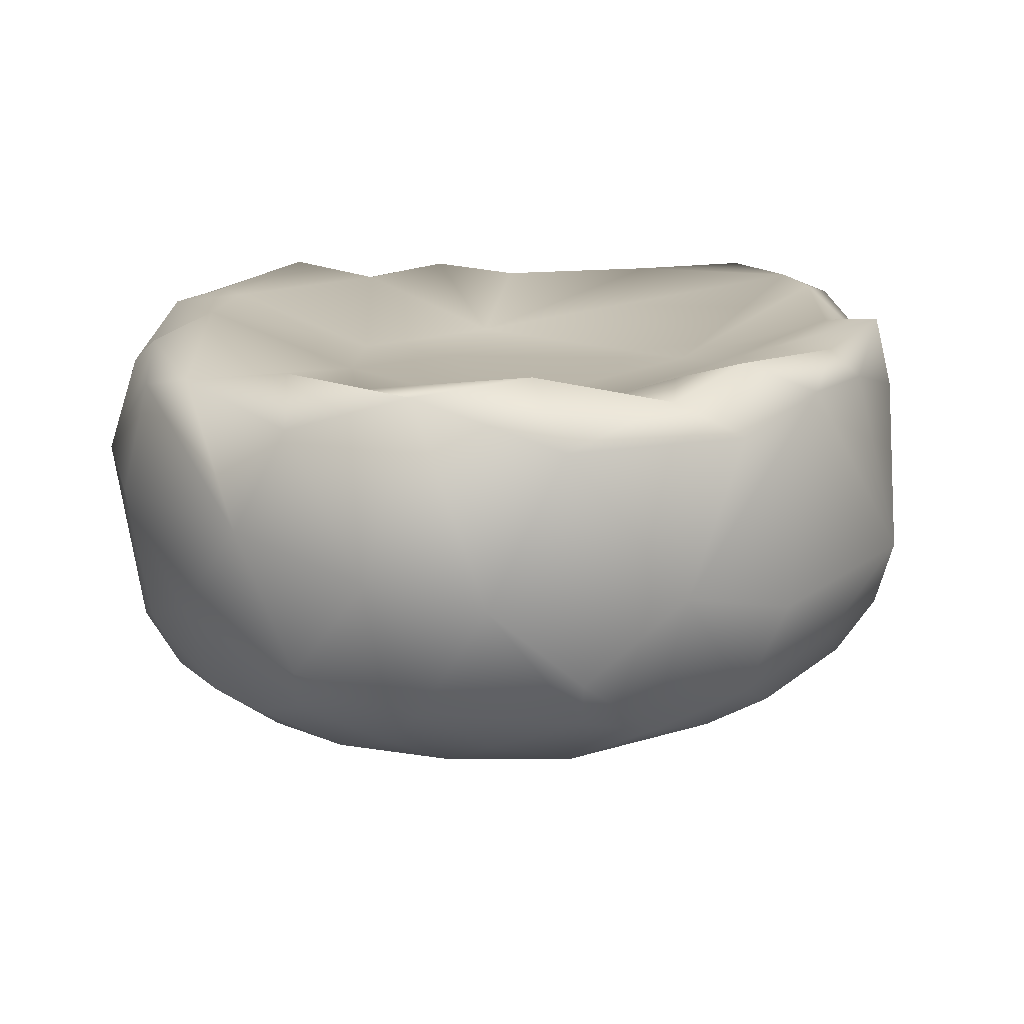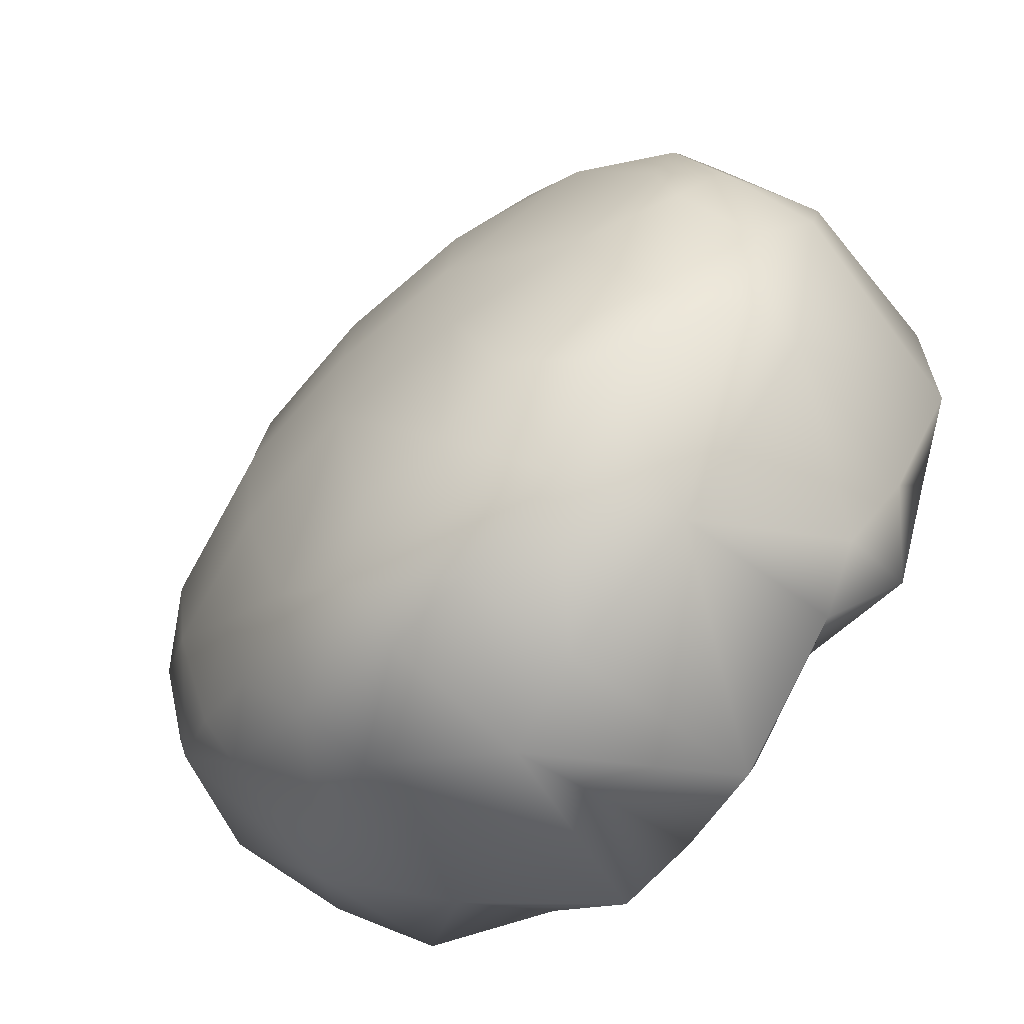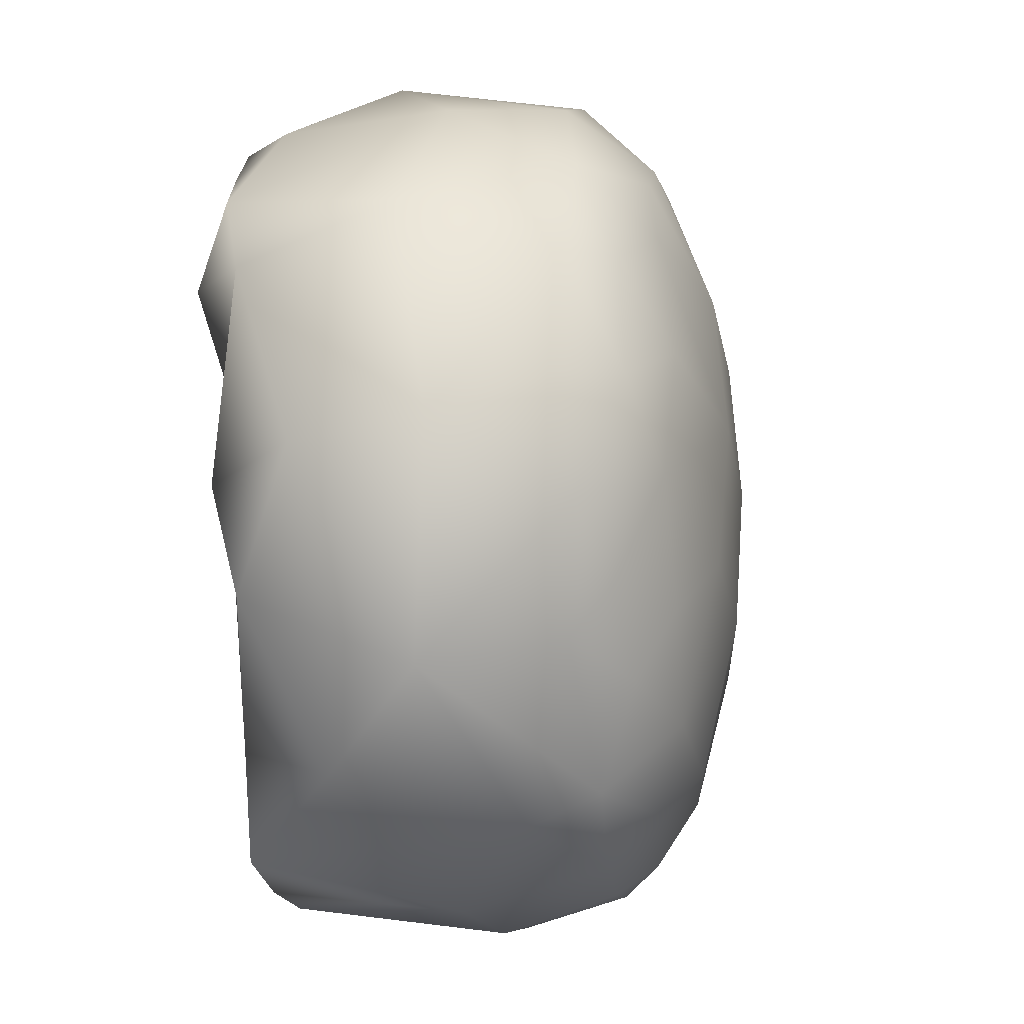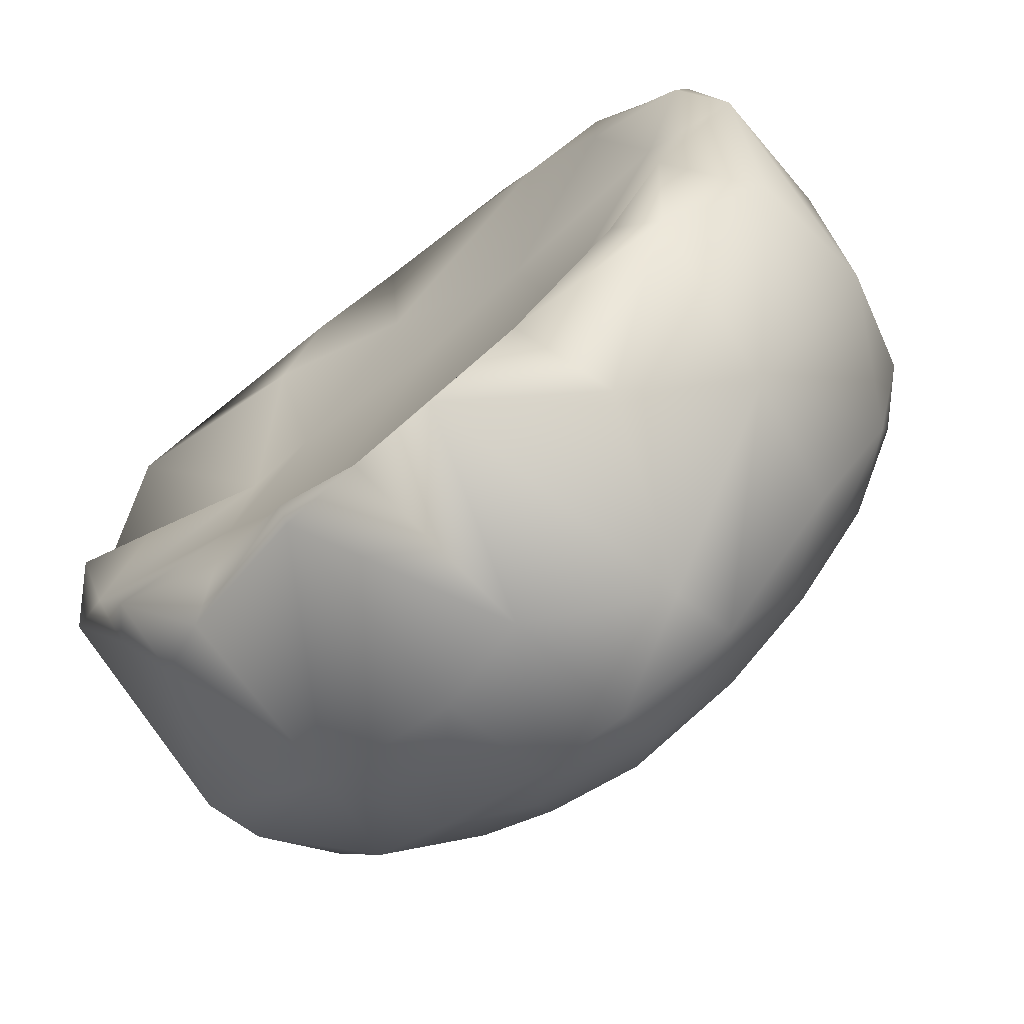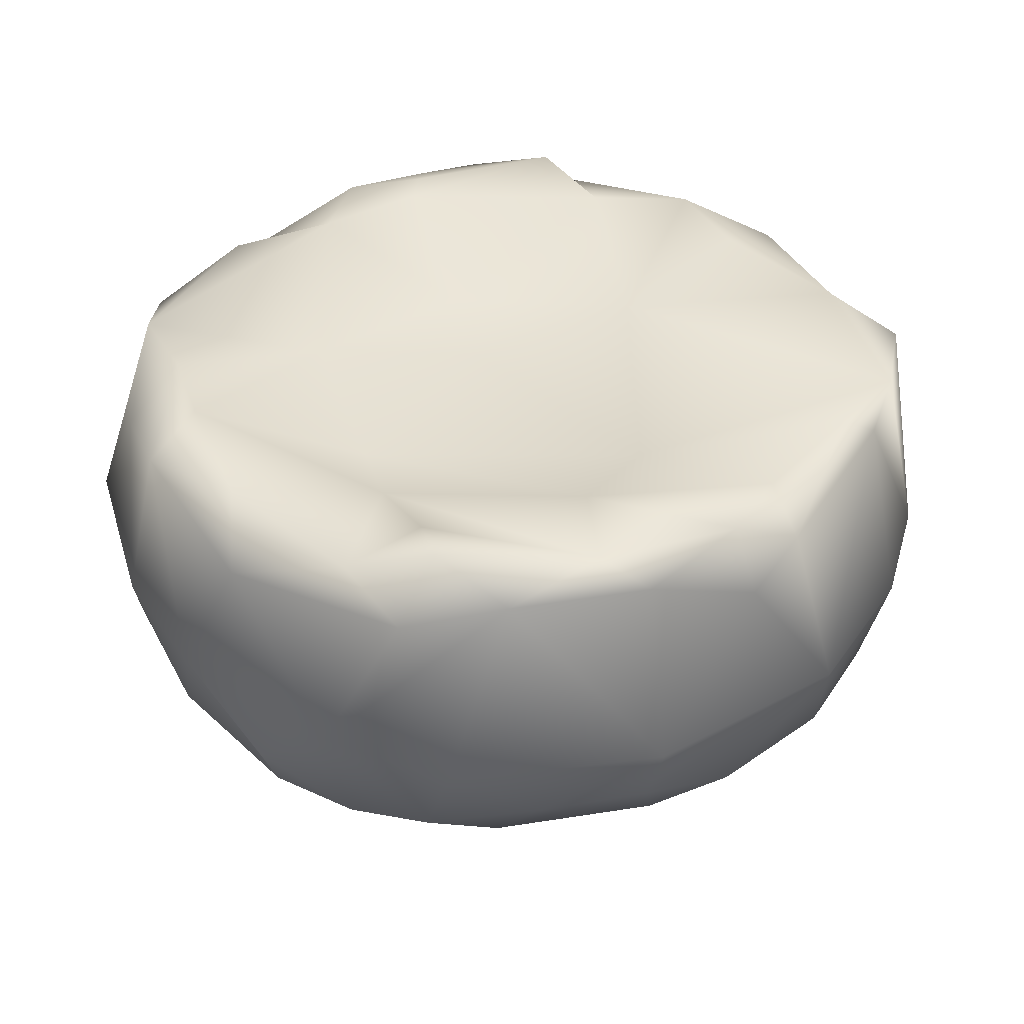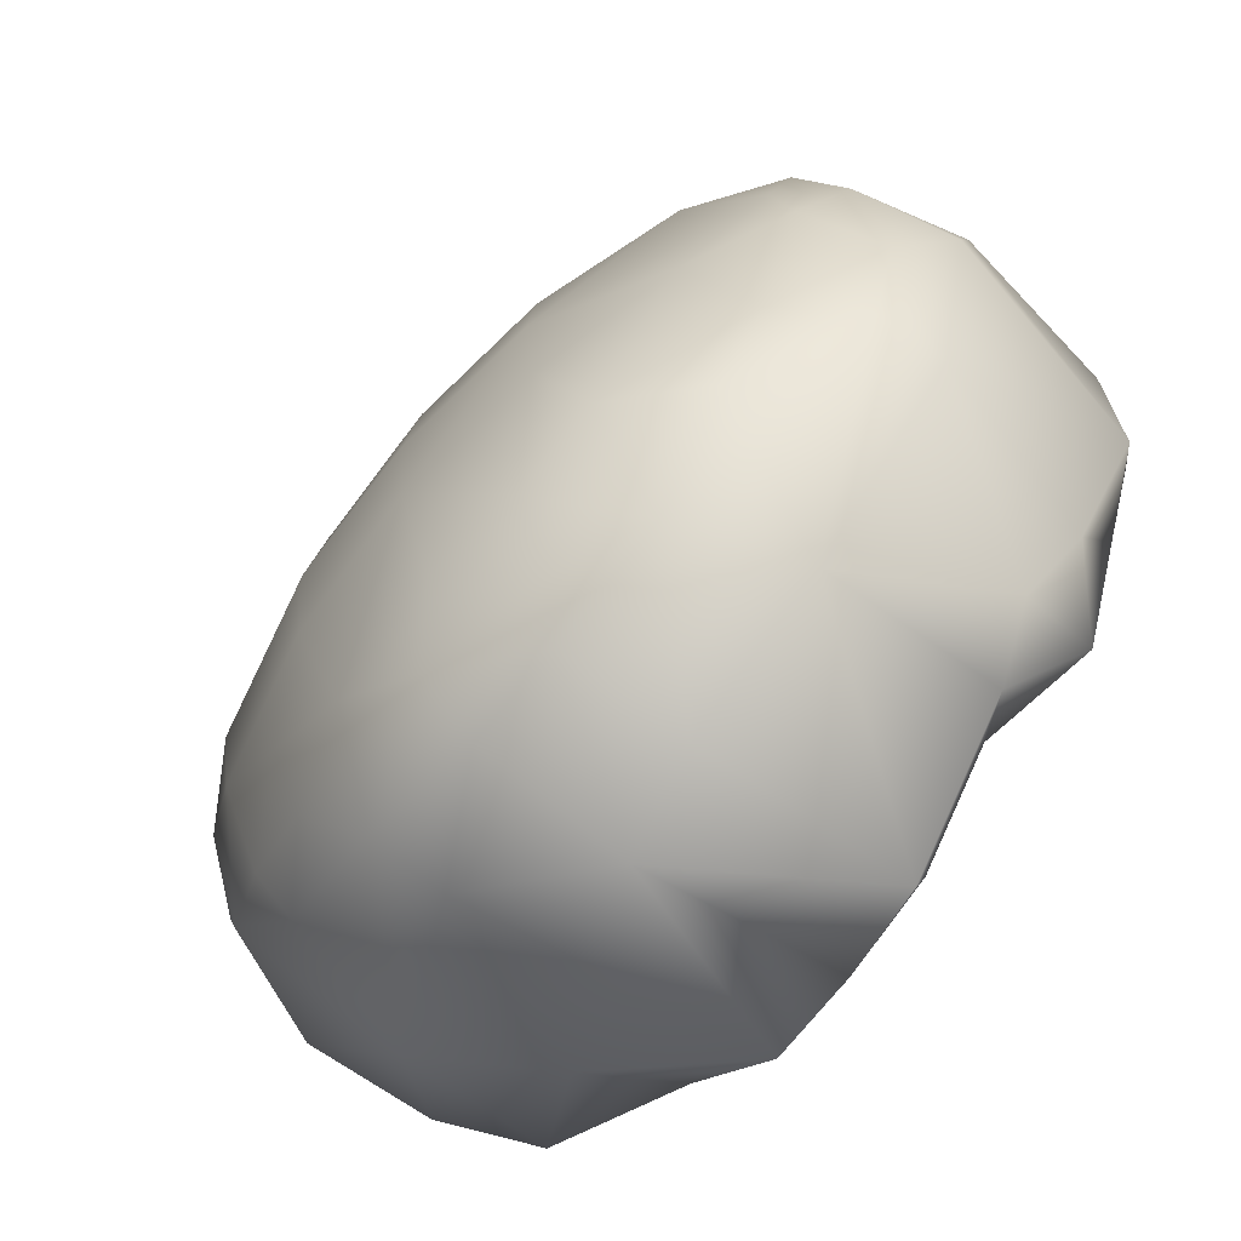
<metadata>
{"format":"obj","ext":"obj","renderer":"f3d","projection":"perspective","resolution":1024,"background":"white","views":[{"elev":15.1,"azim":-124.1,"up":"+Z"},{"elev":-68.6,"azim":-133.5,"up":"+Y"},{"elev":-25.9,"azim":97.5,"up":"+Y"},{"elev":-70.0,"azim":38.0,"up":"+Y"},{"elev":37.1,"azim":-76.9,"up":"+Z"},{"elev":-73.8,"azim":-130.5,"up":"+Y"}]}
</metadata>
<code>
v 0.002026 -0.02371 -0.007558
v -0.03484 0.007072 -0.002971
v 0.00202 -0.007493 -0.01152
v -0.01278 0.007261 -0.01125
v 0.00202 0.007278 -0.01267
v -0.04271 0.003131 0.01124
v -0.03979 0.006172 0.001889
v 0.01679 0.007278 -0.01201
v 0.03289 0.007281 -0.007833
v 0.03901 0.002105 -0.003529
v 0.00202 0.02205 -0.01188
v 0.002021 0.03804 -0.007761
v 0.000618 0.02863 0.03145
v -0.02642 -0.004622 -0.006207
v -0.01275 -0.007493 -0.009888
v -0.007458 -0.02352 -0.006402
v -0.01955 -0.0324 0.01284
v -0.01438 -0.03101 0.001789
v -0.002439 -0.03443 0.001713
v -0.006162 -0.0304 -0.002231
v -0.004256 -0.03741 0.01336
v -0.02385 -0.02288 -0.000106
v -0.02975 -0.01549 -0.000411
v -0.035 -0.01594 0.006544
v -0.03572 -0.000278 -0.001385
v -0.0391 -0.005682 0.005725
v -0.03593 -0.01763 0.01283
v -0.01579 -0.01908 -0.00619
v -0.02065 -0.02774 0.03104
v -0.01605 -0.02438 0.0339
v -0.005752 -0.03353 0.03488
v -0.006071 -0.03044 0.03591
v -0.02693 -0.02454 0.02829
v -0.03223 -0.01499 0.03114
v -0.0268 -0.02226 0.03581
v -0.03298 -0.00997 0.03474
v -0.03959 -0.002437 0.03224
v -0.008553 -0.009578 0.02982
v -0.01928 -0.005889 0.03149
v -0.0277 0.01937 -0.006473
v -0.01275 0.02205 -0.01044
v -0.0366 0.01556 -0.001354
v -0.03753 0.02496 0.005474
v -0.02752 0.02943 -0.003126
v -0.03588 0.02389 0.000882
v -0.0338 0.03389 0.01371
v -0.04257 0.01607 0.0142
v -0.02664 0.03728 0.001874
v -0.02047 0.02979 -0.006593
v -0.02014 0.03682 -0.003308
v -0.0107 0.03732 -0.006457
v -0.01484 0.04464 0.000556
v -0.01685 0.04604 0.005035
v -0.005488 0.04439 -0.002589
v 0.002349 0.04531 -0.002431
v -0.001313 0.05075 0.008792
v -0.01295 0.05027 0.01958
v -0.04125 0.008148 0.0292
v -0.03732 0.005446 0.03571
v -0.03046 0.008623 0.03337
v -0.03776 0.0145 0.0329
v -0.02039 0.01556 0.02911
v -0.03229 0.02761 0.03597
v -0.03676 0.02663 0.02916
v -0.01381 0.01942 0.02882
v -0.01577 0.03754 0.03301
v -0.02572 0.04275 0.01587
v -0.01518 0.04544 0.02977
v -0.02713 0.03827 0.03432
v -0.009106 0.04181 0.03406
v -0.000154 0.0487 0.03268
v 0.0144 -0.02303 -0.006361
v 0.01679 -0.007493 -0.0105
v 0.006729 -0.02965 -0.003854
v 0.00688 -0.03468 0.0018
v 0.01881 -0.03117 0.001123
v 0.02418 -0.02226 -0.002689
v 0.03187 -0.02105 0.002722
v 0.005633 -0.03805 0.01607
v 0.0178 -0.03386 0.008089
v 0.02419 -0.03004 0.0259
v 0.02357 -0.01507 -0.006665
v 0.03246 -0.01622 -0.0013
v 0.03957 -0.01055 0.001321
v 0.03207 -0.00507 -0.006428
v 0.04355 0.00028 0.002297
v 0.04623 -0.004858 0.01379
v 0.04444 -0.005675 0.02652
v 0.01158 -0.03404 0.03606
v 0.002777 -0.0344 0.03567
v 0.02127 -0.002401 0.02934
v 0.02019 -0.02596 0.03498
v 0.03564 -0.01684 0.03263
v 0.031 -0.01275 0.0341
v 0.03777 -0.006262 0.03504
v 0.03427 -0.02376 0.01637
v 0.01679 0.02205 -0.011
v 0.02957 0.02851 -0.00561
v 0.02285 0.03449 -0.005793
v 0.03217 0.0206 -0.006498
v 0.03895 0.01466 -0.003218
v 0.04 0.02459 0.000597
v 0.04344 0.01296 0.001685
v 0.04601 0.01819 0.01701
v 0.03701 0.0341 0.01358
v 0.01236 0.03786 -0.006593
v 0.009766 0.04589 -0.00139
v 0.008203 0.04972 0.005265
v 0.0195 0.04534 0.001791
v 0.03337 0.03556 0.002179
v 0.009305 0.05182 0.01925
v 0.02306 0.04707 0.02078
v 0.006093 0.01204 0.0301
v 0.01664 0.01733 0.0301
v 0.03687 0.004605 0.03437
v 0.02301 0.0437 0.03033
v 0.03118 0.02603 0.03496
v 0.02267 0.03412 0.03492
v 0.04566 0.01221 0.0318
v 0.03514 0.02643 0.03515
v 0.04269 0.02134 0.03383
v 0.04211 0.01198 0.0363
v 0.03496 0.03417 0.0303
v 0.03788 0.02707 0.03435
v 0.03182 0.03398 0.03483
v 0.006871 0.04995 0.03114
v 0.01752 0.04393 0.03347
f 2 4 14
f 28 14 15
f 16 28 15
f 15 3 16
f 3 1 16
f 14 4 15
f 4 5 3
f 3 15 4
f 18 22 28
f 18 28 16
f 18 17 22
f 20 18 16
f 19 20 74
f 74 75 19
f 1 74 20
f 1 20 16
f 20 19 18
f 18 19 21
f 79 31 21
f 27 17 33
f 17 18 21
f 79 21 19
f 17 21 31
f 24 22 17
f 26 23 24
f 26 24 27
f 23 22 24
f 14 23 25
f 2 25 7
f 14 25 2
f 25 23 26
f 25 26 7
f 7 26 6
f 27 24 17
f 33 34 27
f 37 27 34
f 37 47 6
f 37 58 47
f 6 26 27
f 6 27 37
f 23 28 22
f 14 28 23
f 34 33 35
f 29 33 17
f 29 17 31
f 31 32 29
f 35 33 29
f 35 29 30
f 30 29 32
f 31 79 90
f 32 31 90
f 36 37 34
f 36 34 35
f 59 37 36
f 37 59 58
f 58 59 61
f 59 36 60
f 39 30 38
f 35 30 39
f 30 32 38
f 36 35 39
f 60 36 62
f 36 39 62
f 39 38 65
f 38 91 113
f 65 38 113
f 4 2 40
f 41 4 40
f 41 11 5
f 5 4 41
f 49 51 41
f 41 40 49
f 51 12 11
f 51 11 41
f 7 42 2
f 2 42 40
f 40 42 45
f 7 47 42
f 47 7 6
f 43 42 47
f 45 44 40
f 44 45 48
f 45 42 43
f 46 48 45
f 46 45 43
f 47 46 43
f 47 64 46
f 40 44 49
f 44 50 49
f 50 44 48
f 51 49 50
f 67 46 69
f 50 48 52
f 51 50 52
f 53 52 48
f 67 48 46
f 53 48 67
f 51 52 54
f 12 51 54
f 54 55 12
f 52 53 56
f 52 56 54
f 54 56 55
f 108 55 56
f 57 53 67
f 67 68 57
f 56 53 57
f 57 111 56
f 126 111 57
f 47 58 64
f 61 64 58
f 61 59 60
f 61 60 62
f 61 62 63
f 69 46 64
f 63 64 61
f 69 64 63
f 66 62 65
f 66 63 62
f 39 65 62
f 65 113 13
f 63 66 69
f 66 65 13
f 66 13 70
f 68 67 69
f 70 69 66
f 70 68 69
f 71 57 68
f 71 126 57
f 70 71 68
f 72 1 3
f 72 3 73
f 72 73 82
f 82 73 85
f 8 73 3
f 8 3 5
f 73 8 85
f 8 9 85
f 75 74 76
f 1 72 74
f 72 76 74
f 75 76 80
f 72 77 76
f 77 78 76
f 75 79 19
f 79 75 80
f 79 80 89
f 81 89 80
f 80 96 81
f 96 80 76
f 96 76 78
f 77 72 82
f 77 83 78
f 82 85 83
f 83 77 82
f 83 85 84
f 78 83 84
f 85 10 84
f 86 84 10
f 9 10 85
f 86 10 103
f 96 78 84
f 96 84 87
f 88 96 87
f 87 84 86
f 89 90 79
f 92 90 89
f 32 90 38
f 81 96 93
f 81 92 89
f 93 92 81
f 38 90 91
f 92 91 90
f 94 92 93
f 94 91 92
f 113 91 114
f 91 94 95
f 91 95 115
f 91 115 114
f 93 96 88
f 94 93 95
f 95 93 88
f 119 95 88
f 95 119 115
f 115 119 122
f 11 97 8
f 8 5 11
f 100 9 8
f 100 8 97
f 106 99 97
f 106 97 11
f 11 12 106
f 98 100 97
f 99 98 97
f 106 109 99
f 98 99 110
f 9 100 101
f 101 10 9
f 103 10 101
f 101 102 103
f 102 101 100
f 102 104 103
f 102 100 98
f 110 102 98
f 102 110 105
f 87 86 103
f 104 87 103
f 119 88 87
f 119 87 104
f 104 102 105
f 121 119 104
f 121 104 105
f 121 105 123
f 12 55 107
f 12 107 106
f 107 109 106
f 107 55 108
f 107 108 109
f 109 110 99
f 108 56 111
f 111 109 108
f 112 109 111
f 105 110 112
f 110 109 112
f 116 123 112
f 123 105 112
f 13 113 114
f 13 114 118
f 114 115 117
f 118 114 117
f 118 117 125
f 118 125 116
f 119 121 122
f 117 115 122
f 117 122 120
f 124 122 121
f 120 122 124
f 123 124 121
f 124 123 125
f 116 125 123
f 125 117 120
f 125 120 124
f 112 111 126
f 70 13 71
f 118 71 13
f 127 71 118
f 126 127 112
f 126 71 127
f 116 127 118
f 127 116 112

</code>
